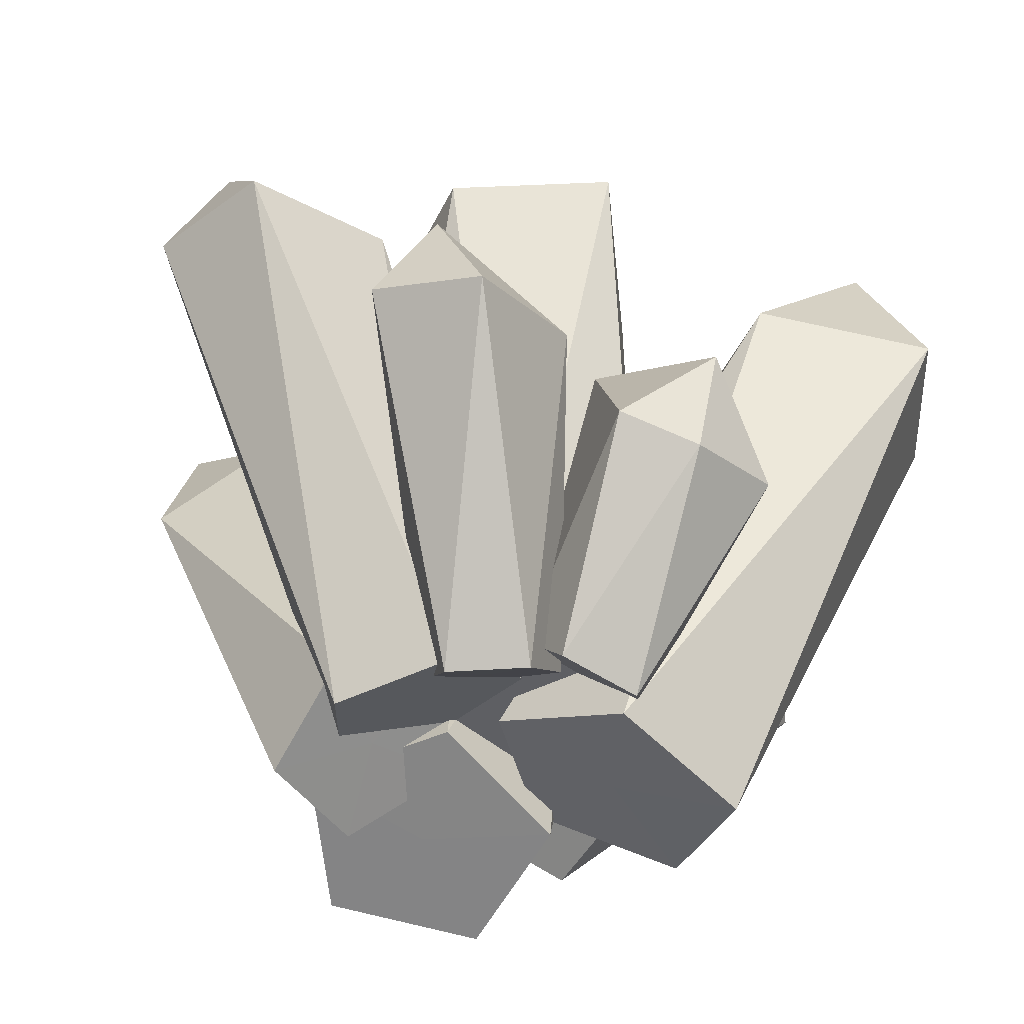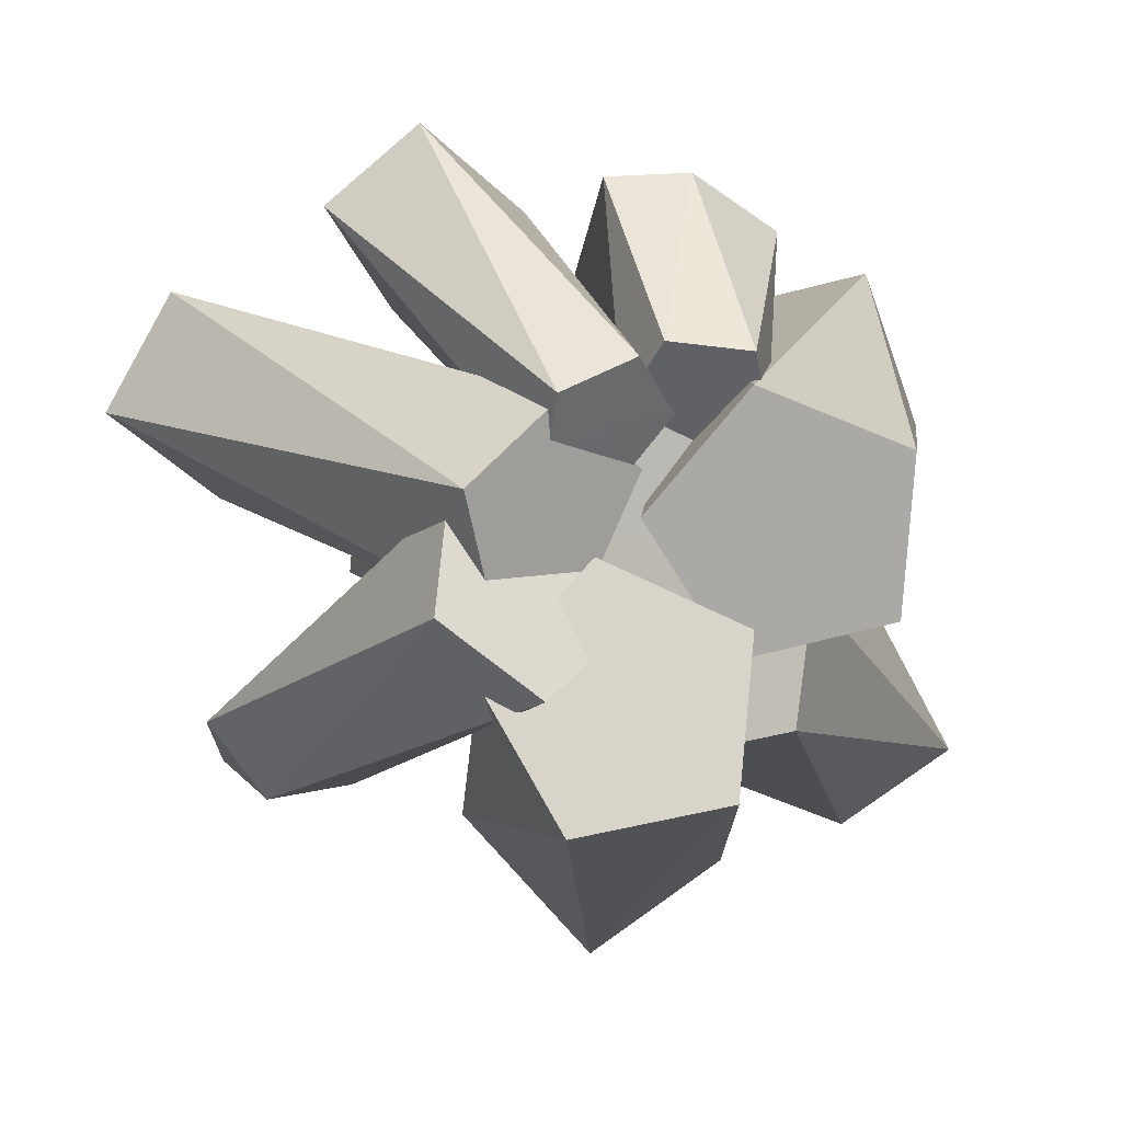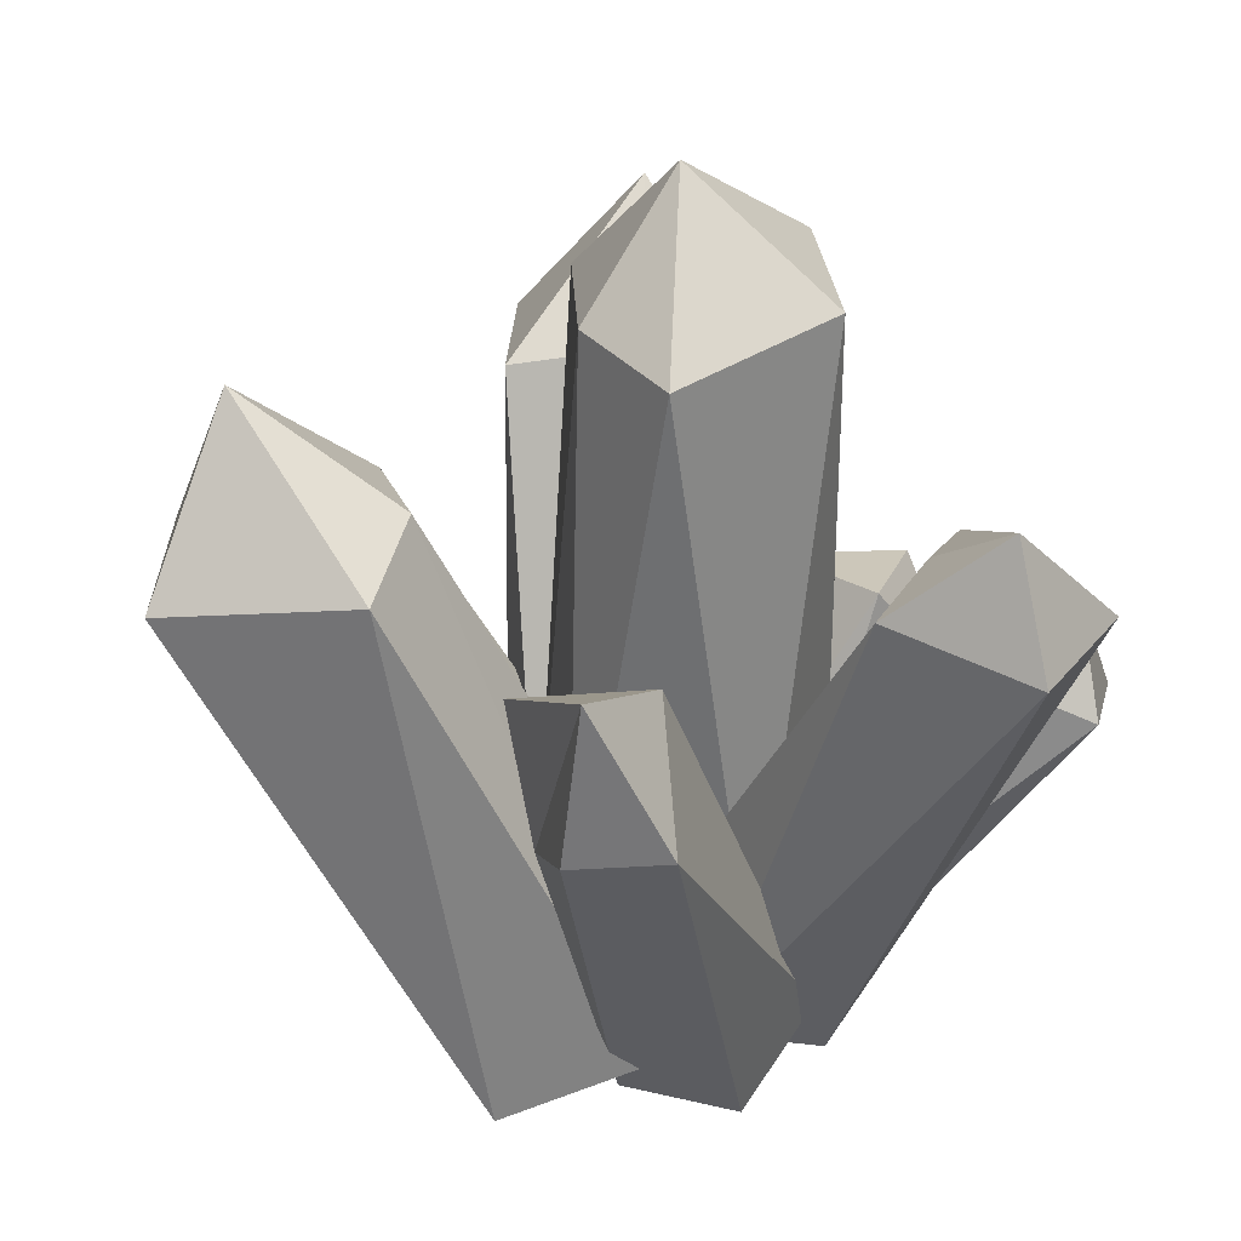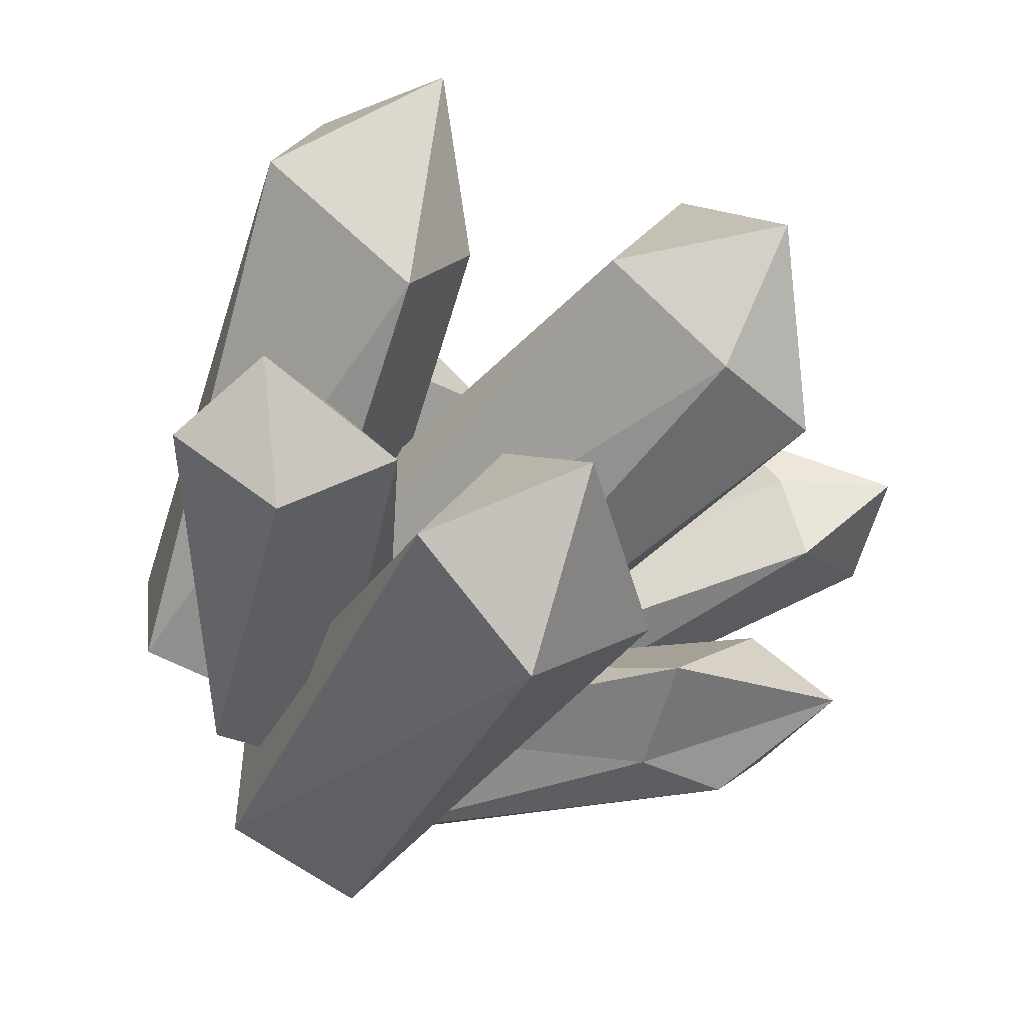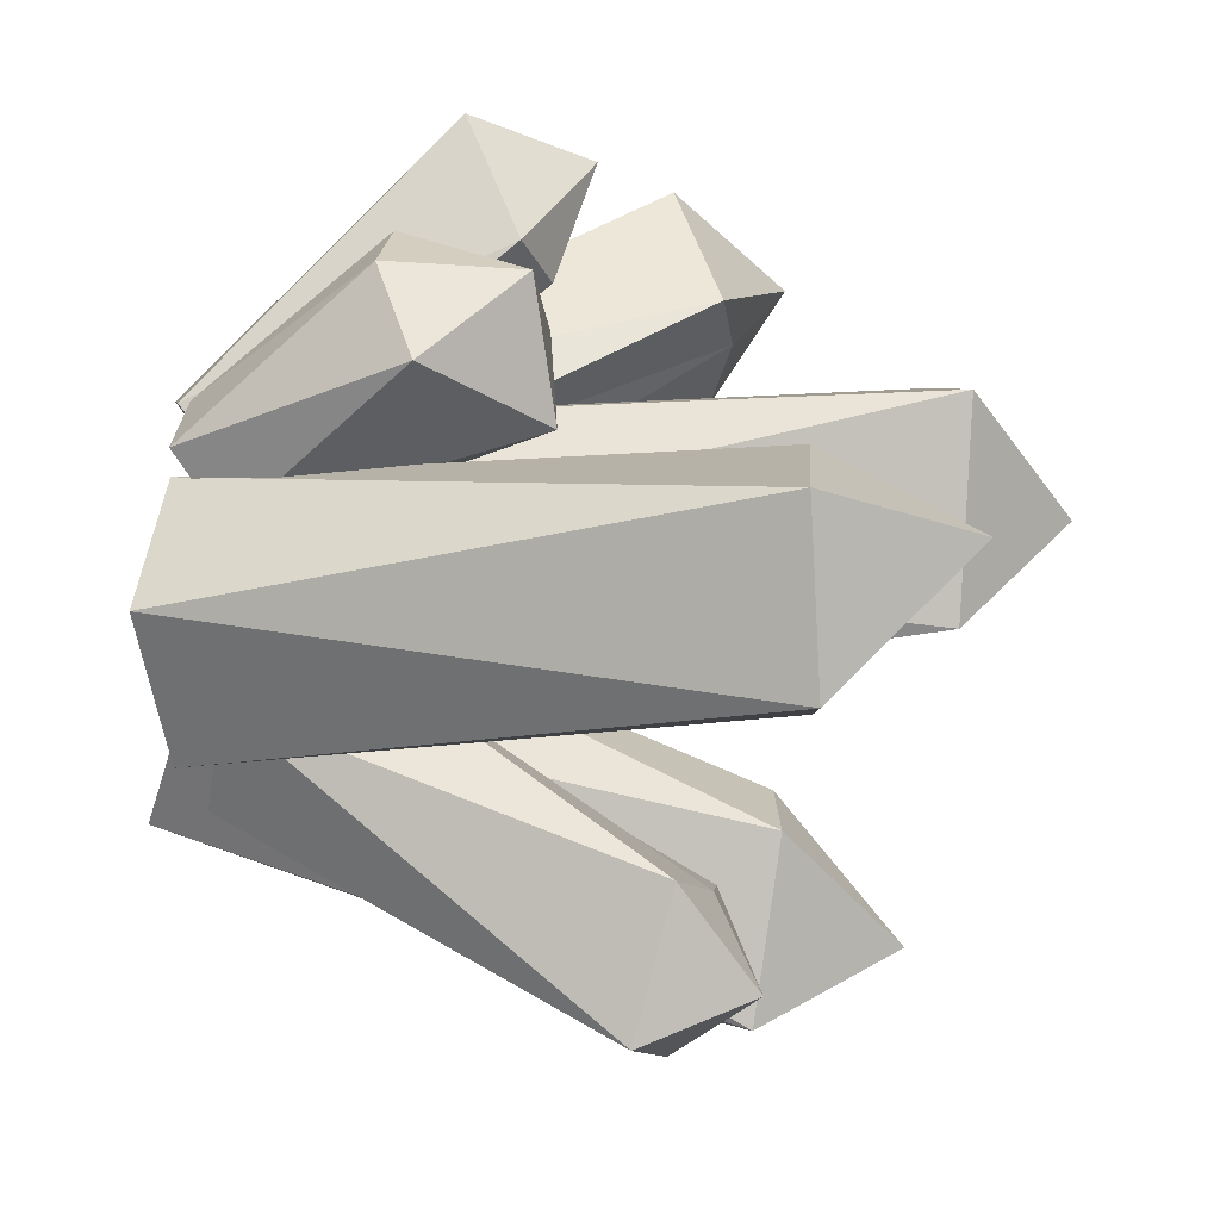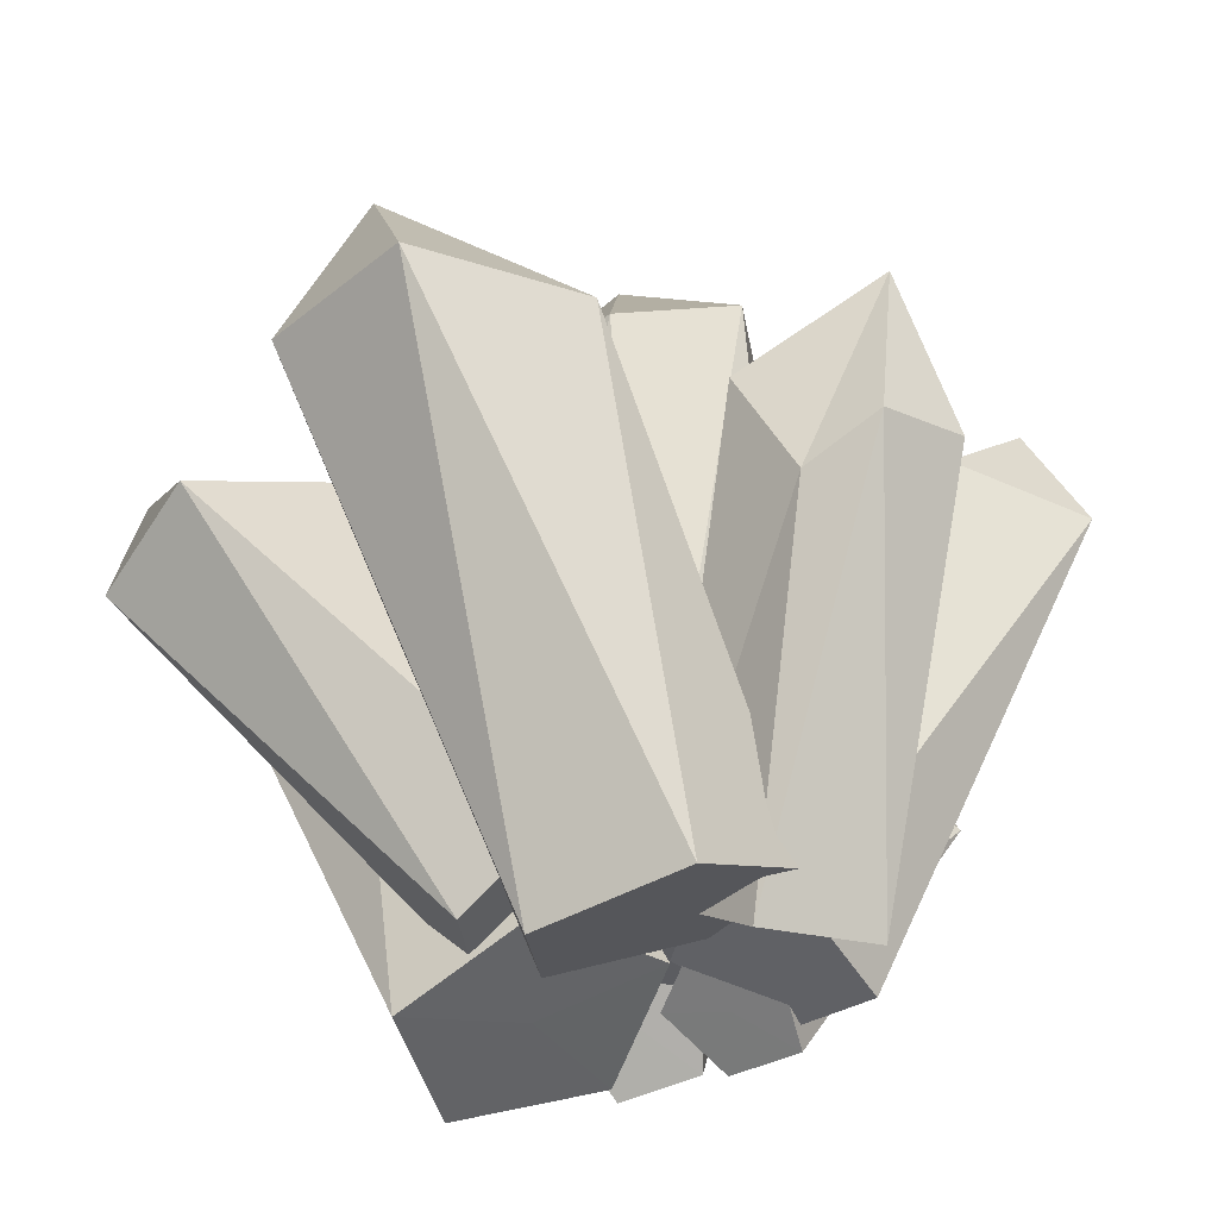
<metadata>
{"format":"obj","ext":"obj","renderer":"f3d","projection":"perspective","resolution":1024,"background":"white","views":[{"elev":-40.9,"azim":-18.7,"up":"+Y"},{"elev":5.0,"azim":-18.1,"up":"+Z"},{"elev":32.2,"azim":-119.3,"up":"+Y"},{"elev":-54.2,"azim":137.6,"up":"+Z"},{"elev":27.2,"azim":80.9,"up":"+Z"},{"elev":-35.3,"azim":-164.5,"up":"+Y"}]}
</metadata>
<code>
o Icosphere.036_Icosphere.037
v 0.5173 0.02703 0.7088
v 0.4462 0.06423 0.6975
v 0.5226 0.07958 0.644
v 0.5918 0.02248 0.6801
v 0.5581 -0.02816 0.756
v 0.4681 -0.002356 0.7668
v 0.4919 0.367 0.8282
v 0.643 0.3516 0.7857
v 0.6772 0.2077 0.8835
v 0.5676 0.184 0.9456
v 0.4757 0.2114 0.9412
v 0.5979 0.3351 0.9381
v 0.472 0.06316 0.5596
v 0.6075 0.06347 0.6595
v 0.4203 0.06347 0.7212
v 0.3046 0.06347 0.5596
v 0.4203 0.06347 0.398
v 0.6075 0.06347 0.4598
v 0.5456 0.8023 0.7575
v 0.3584 0.8058 0.6796
v 0.3333 0.7838 0.4668
v 0.4815 0.7908 0.4491
v 0.6485 0.772 0.5321
v 0.5061 0.9329 0.5776
v 0.5982 -0.01994 0.5745
v 0.713 -0.04668 0.4768
v 0.7144 -0.07802 0.6555
v 0.5554 -0.02874 0.7223
v 0.4557 0.03305 0.5849
v 0.5531 0.02197 0.4332
v 1.004 0.5414 0.6525
v 0.9334 0.542 0.8426
v 0.7306 0.5873 0.7925
v 0.7317 0.6048 0.6602
v 0.8073 0.5806 0.5342
v 0.89 0.7292 0.7572
v 0.3618 0.03062 0.5886
v 0.3602 0.00862 0.7097
v 0.2517 -0.01667 0.6212
v 0.2952 0.02373 0.4877
v 0.4305 0.07398 0.4937
v 0.4707 0.06465 0.6309
v 0.07008 0.5705 0.8188
v -0.00754 0.572 0.6793
v 0.1313 0.6045 0.5759
v 0.185 0.6199 0.6727
v 0.2474 0.5961 0.7529
v 0.0639 0.7064 0.6861
v 0.415 0.02079 0.6815
v 0.4367 -0.01541 0.7517
v 0.3495 -0.01677 0.7156
v 0.3529 0.03398 0.6325
v 0.442 0.06671 0.6172
v 0.4938 0.03618 0.6909
v 0.2966 0.3058 1.001
v 0.1966 0.3392 0.9108
v 0.2874 0.3933 0.7985
v 0.3902 0.384 0.8412
v 0.4286 0.3458 0.9065
v 0.2654 0.4514 0.9282
v 0.4223 -0.01994 0.4016
v 0.3489 -0.04668 0.269
v 0.5222 -0.07802 0.3008
v 0.5575 -0.02874 0.4717
v 0.4059 0.03305 0.5456
v 0.277 0.02197 0.4203
v 0.573 0.5414 0.01138
v 0.7441 0.542 0.1171
v 0.6579 0.5873 0.31
v 0.53 0.6048 0.2843
v 0.422 0.5806 0.1857
v 0.6533 0.7292 0.1445
v 0.3252 0.02009 0.5144
v 0.4358 0.03347 0.4678
v 0.3893 0.08884 0.5917
v 0.2542 0.04945 0.6086
v 0.2171 -0.03026 0.4951
v 0.3294 -0.04013 0.4082
v 0.3059 0.5172 0.2692
v 0.2007 0.5517 0.3845
v 0.08095 0.442 0.3332
v 0.1464 0.4253 0.2439
v 0.2356 0.382 0.2637
v 0.1342 0.6129 0.2613
v 0.5468 0.05613 0.4391
v 0.4963 0.06369 0.3285
v 0.61 -0.01459 0.3629
v 0.6366 0.0051 0.5026
v 0.5393 0.09555 0.5546
v 0.4525 0.1318 0.4469
v 0.857 0.4289 0.1754
v 0.9727 0.3724 0.2697
v 0.9082 0.4268 0.4186
v 0.8328 0.4791 0.3547
v 0.7451 0.4998 0.305
v 0.9518 0.5068 0.3046
f 1 2 3
f 2 1 6
f 1 3 4
f 1 4 5
f 1 5 6
f 2 6 11
f 3 2 7
f 4 3 8
f 5 4 9
f 6 5 10
f 2 11 7
f 3 7 8
f 4 8 9
f 5 9 10
f 6 10 11
f 7 11 12
f 8 7 12
f 9 8 12
f 10 9 12
f 11 10 12
f 13 14 15
f 14 13 18
f 13 15 16
f 13 16 17
f 13 17 18
f 14 18 23
f 15 14 19
f 16 15 20
f 17 16 21
f 18 17 22
f 14 23 19
f 15 19 20
f 16 20 21
f 17 21 22
f 18 22 23
f 19 23 24
f 20 19 24
f 21 20 24
f 22 21 24
f 23 22 24
f 25 26 27
f 26 25 30
f 25 27 28
f 25 28 29
f 25 29 30
f 26 30 35
f 27 26 31
f 28 27 32
f 29 28 33
f 30 29 34
f 26 35 31
f 27 31 32
f 28 32 33
f 29 33 34
f 30 34 35
f 31 35 36
f 32 31 36
f 33 32 36
f 34 33 36
f 35 34 36
f 37 38 39
f 38 37 42
f 37 39 40
f 37 40 41
f 37 41 42
f 38 42 47
f 39 38 43
f 40 39 44
f 41 40 45
f 42 41 46
f 38 47 43
f 39 43 44
f 40 44 45
f 41 45 46
f 42 46 47
f 43 47 48
f 44 43 48
f 45 44 48
f 46 45 48
f 47 46 48
f 49 50 51
f 50 49 54
f 49 51 52
f 49 52 53
f 49 53 54
f 50 54 59
f 51 50 55
f 52 51 56
f 53 52 57
f 54 53 58
f 50 59 55
f 51 55 56
f 52 56 57
f 53 57 58
f 54 58 59
f 55 59 60
f 56 55 60
f 57 56 60
f 58 57 60
f 59 58 60
f 61 62 63
f 62 61 66
f 61 63 64
f 61 64 65
f 61 65 66
f 62 66 71
f 63 62 67
f 64 63 68
f 65 64 69
f 66 65 70
f 62 71 67
f 63 67 68
f 64 68 69
f 65 69 70
f 66 70 71
f 67 71 72
f 68 67 72
f 69 68 72
f 70 69 72
f 71 70 72
f 73 74 75
f 74 73 78
f 73 75 76
f 73 76 77
f 73 77 78
f 74 78 83
f 75 74 79
f 76 75 80
f 77 76 81
f 78 77 82
f 74 83 79
f 75 79 80
f 76 80 81
f 77 81 82
f 78 82 83
f 79 83 84
f 80 79 84
f 81 80 84
f 82 81 84
f 83 82 84
f 85 86 87
f 86 85 90
f 85 87 88
f 85 88 89
f 85 89 90
f 86 90 95
f 87 86 91
f 88 87 92
f 89 88 93
f 90 89 94
f 86 95 91
f 87 91 92
f 88 92 93
f 89 93 94
f 90 94 95
f 91 95 96
f 92 91 96
f 93 92 96
f 94 93 96
f 95 94 96

</code>
